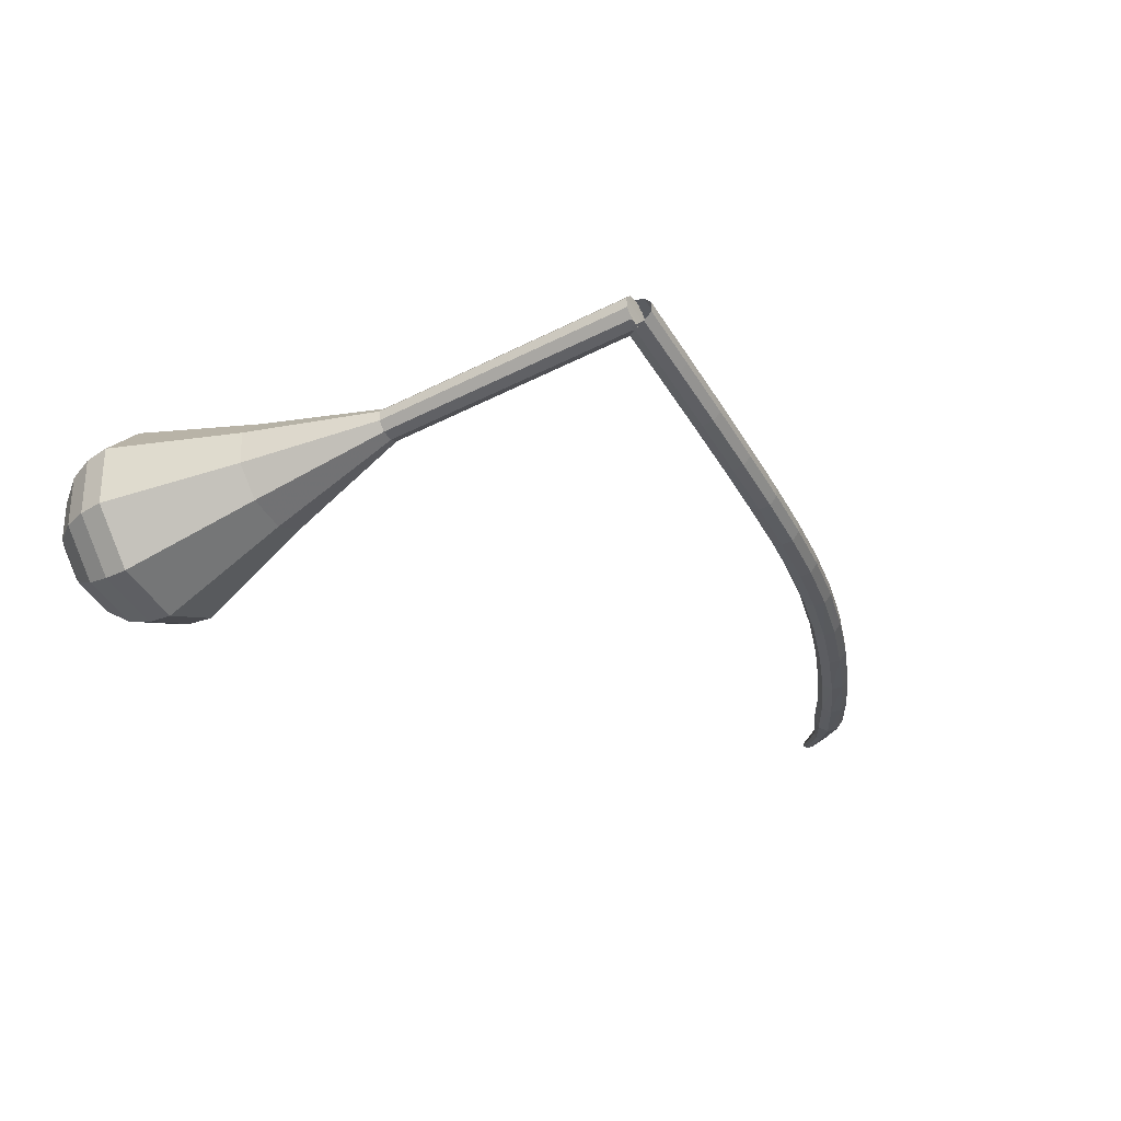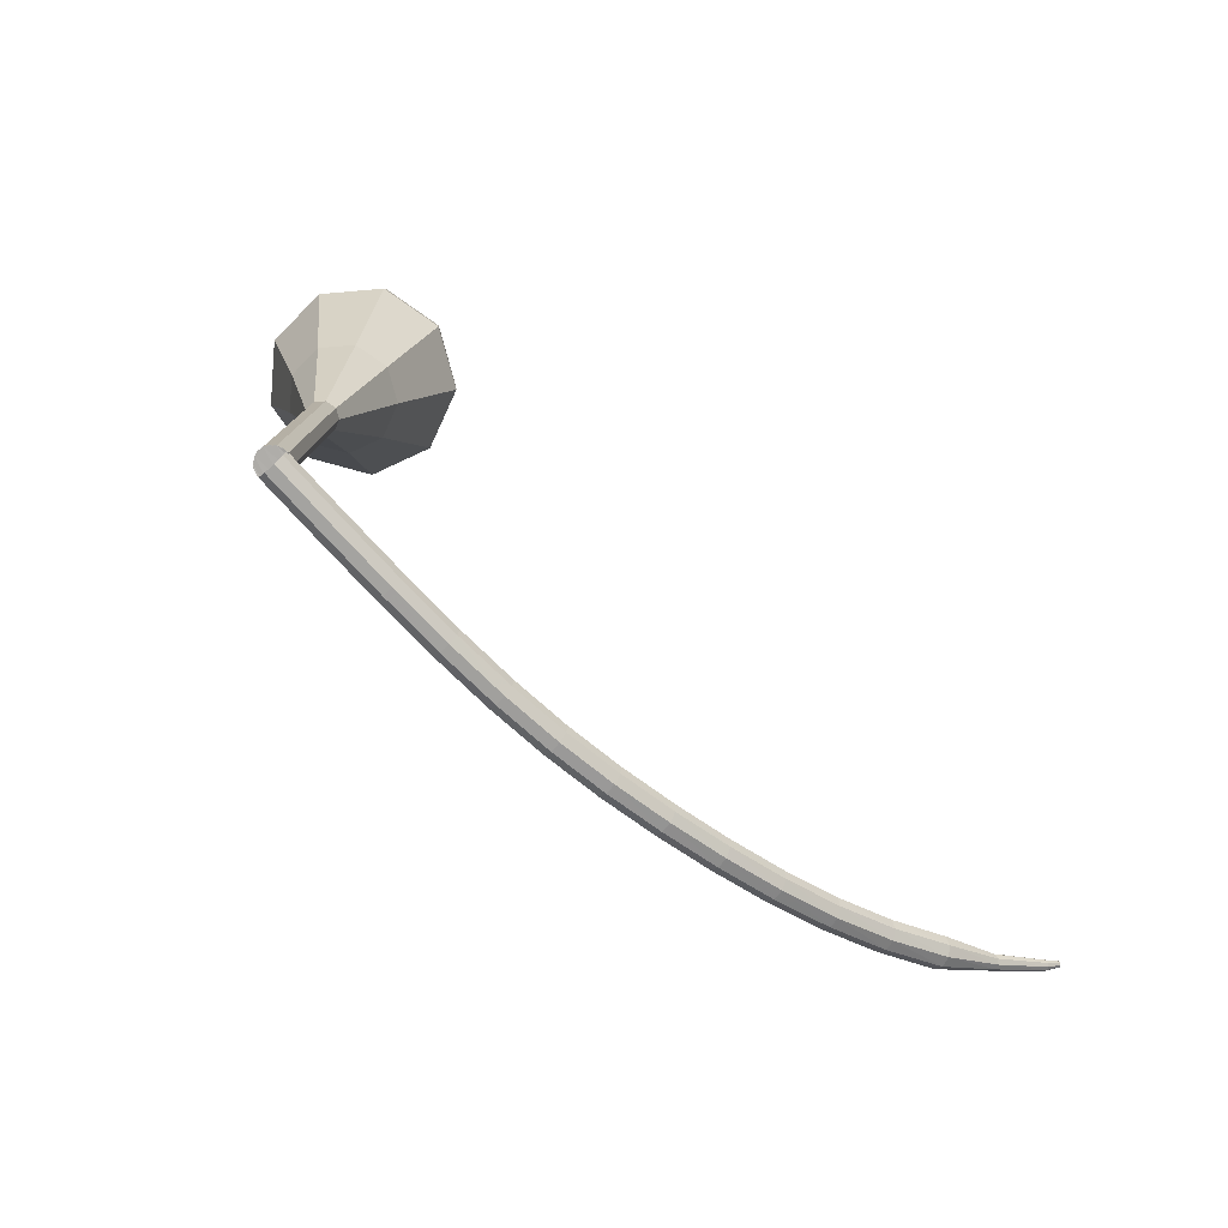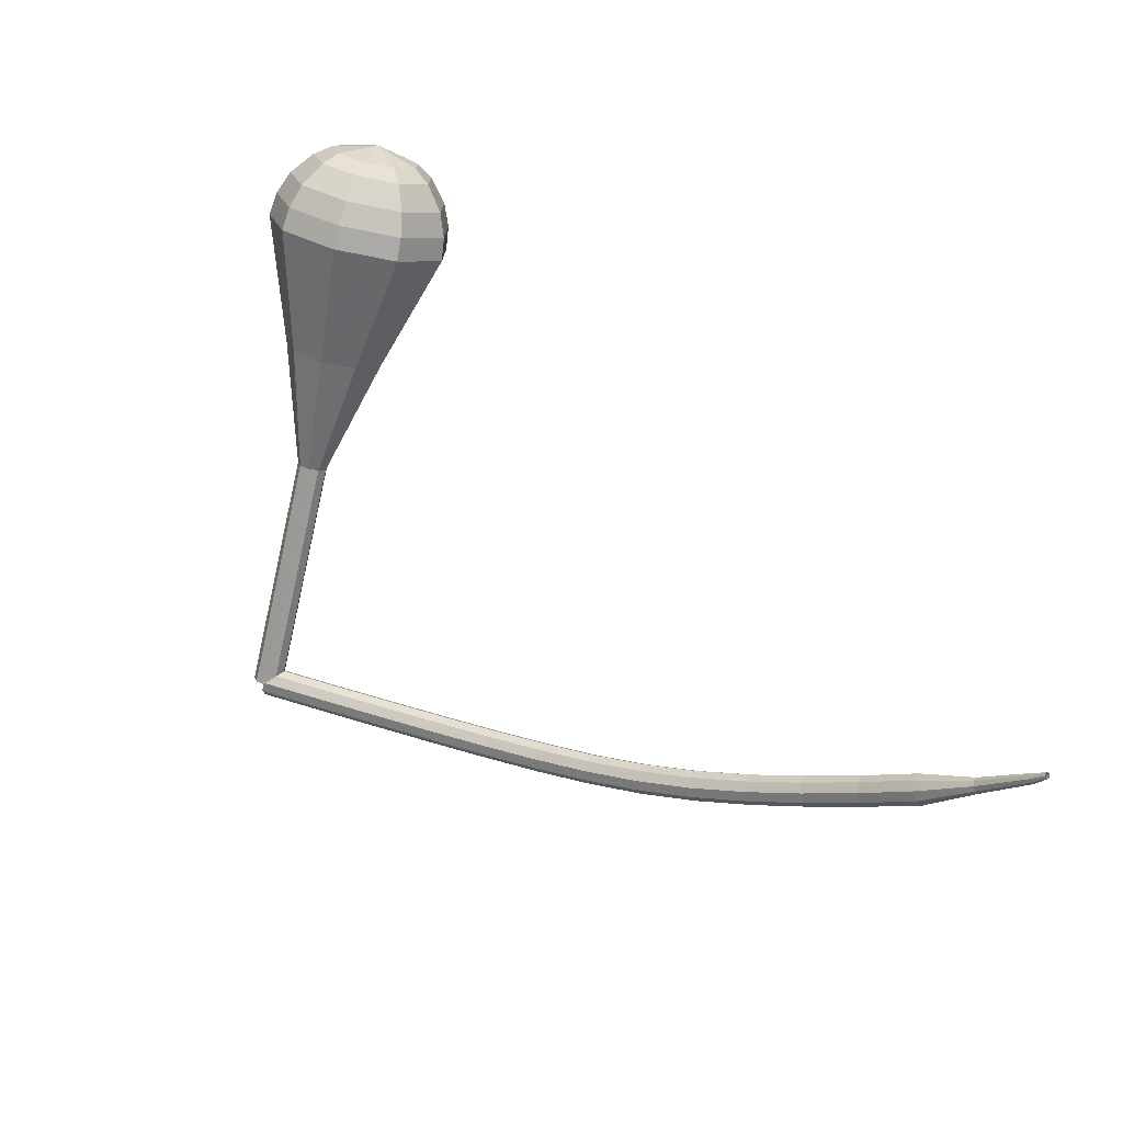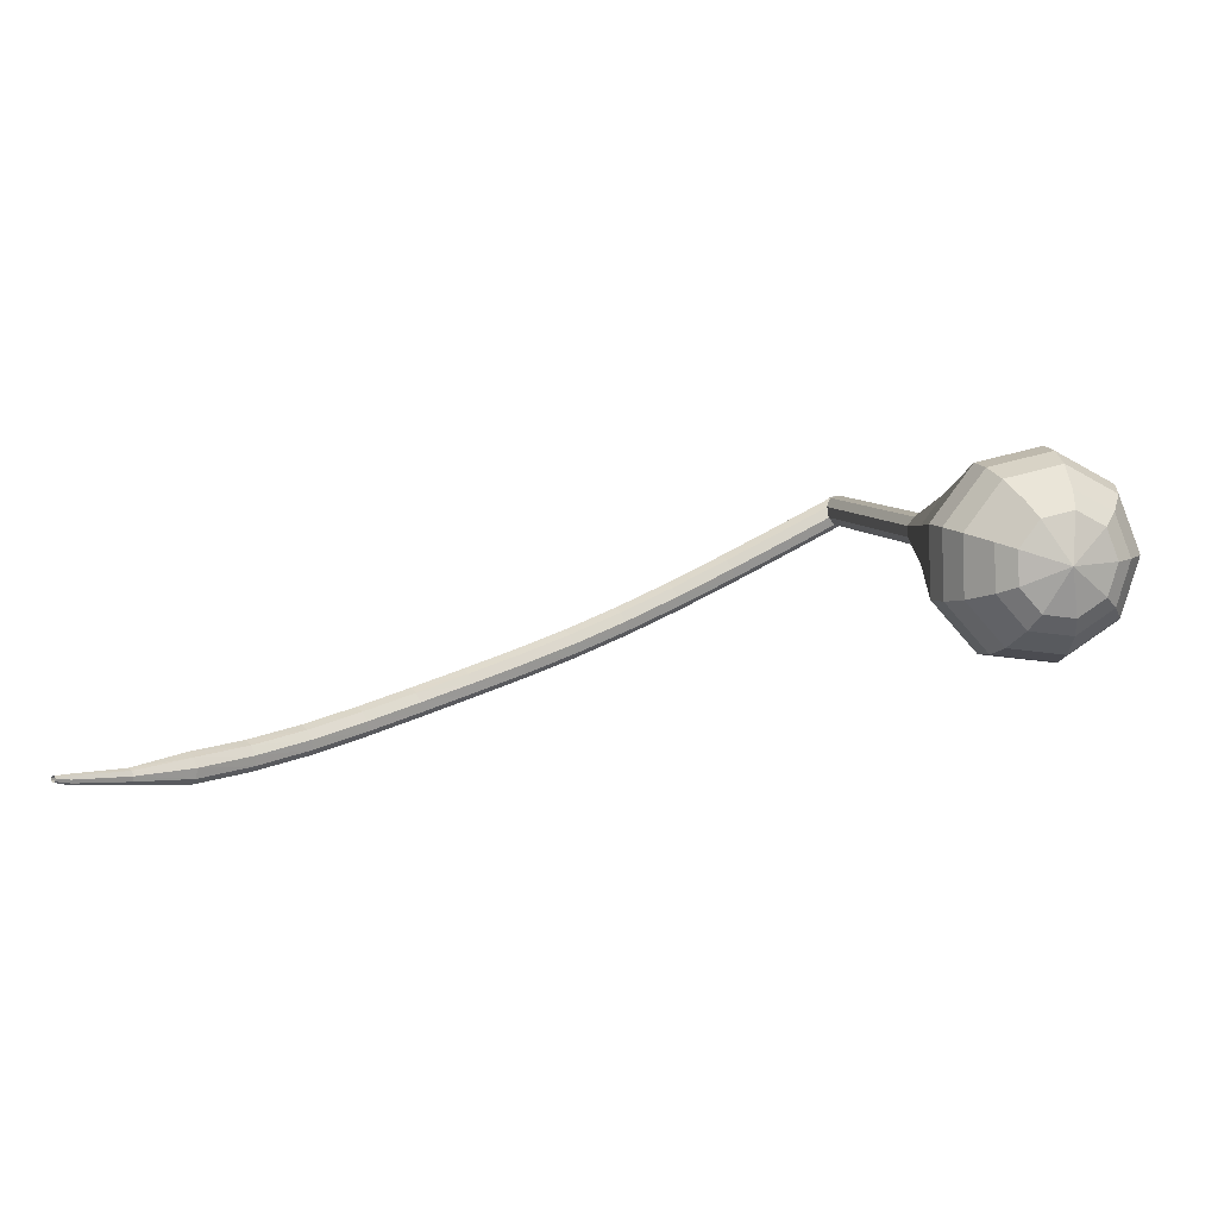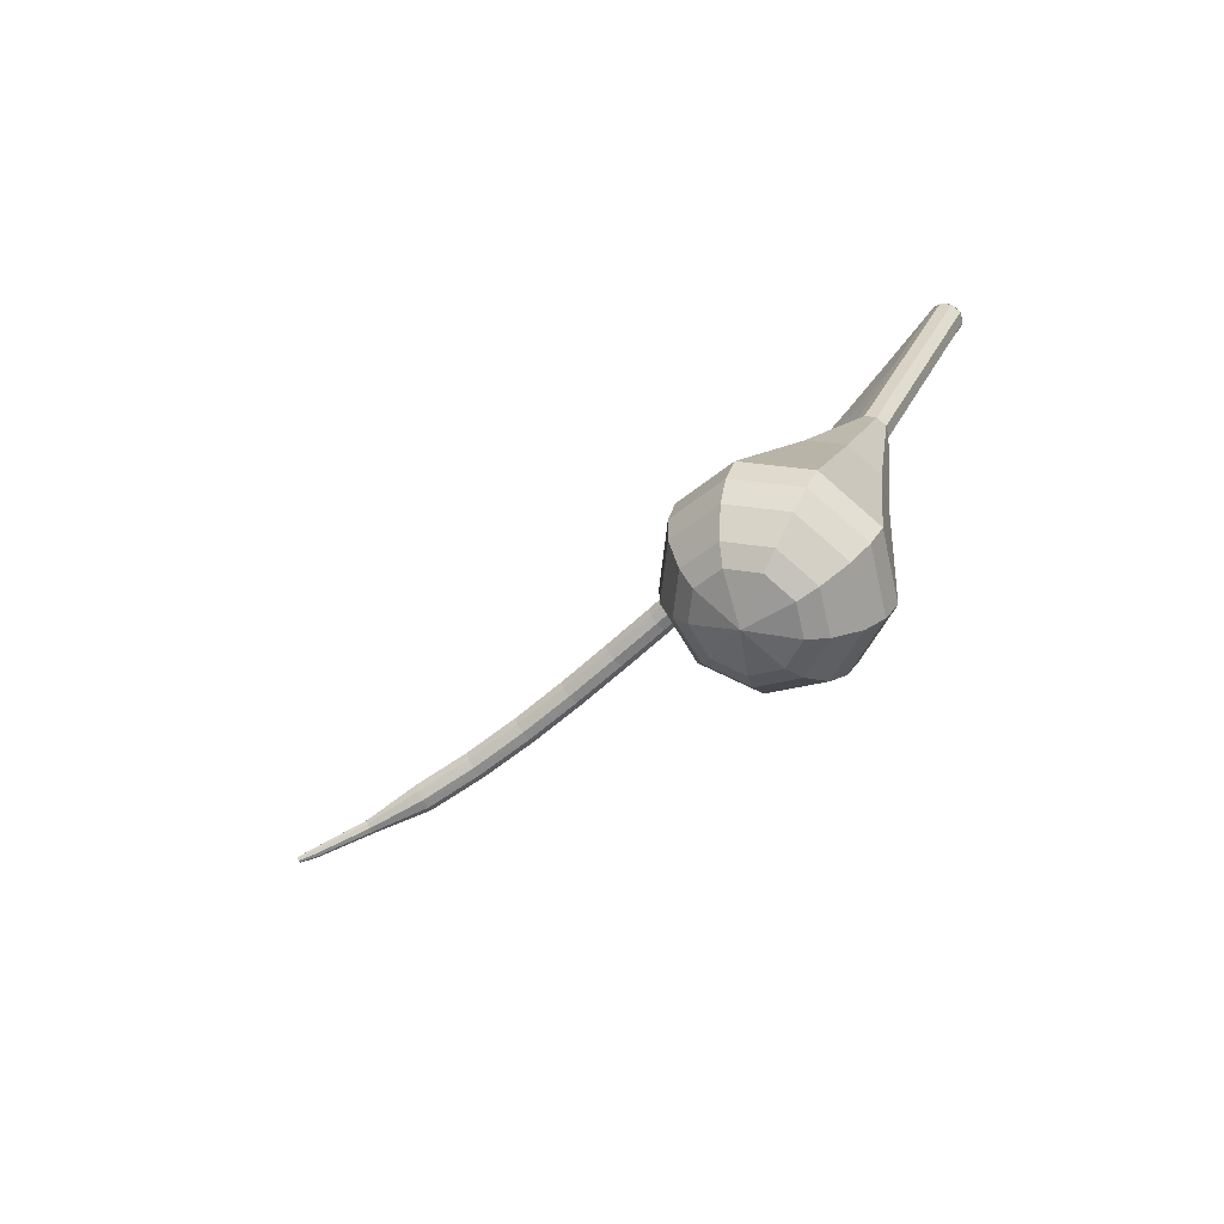
<metadata>
{"format":"obj","ext":"obj","renderer":"f3d","projection":"perspective","resolution":1024,"background":"white","views":[{"elev":10.3,"azim":132.3,"up":"+Y"},{"elev":37.4,"azim":-155.6,"up":"+Y"},{"elev":49.0,"azim":-116.1,"up":"+Z"},{"elev":67.1,"azim":13.1,"up":"+Z"},{"elev":4.0,"azim":44.9,"up":"+Y"}]}
</metadata>
<code>
g tube1
v 147.6 155.6 95.12
v 147.8 155.4 94.31
v 148.3 154.8 93.89
v 148.9 154.2 94.03
v 149.3 153.8 94.69
v 149.3 153.8 95.54
v 149 154.3 96.2
v 148.4 154.9 96.35
v 147.9 155.4 95.92
v 147.6 155.6 95.12
v 143.7 151.9 95.21
v 143.9 151.7 94.4
v 144.4 151.1 93.98
v 145 150.5 94.12
v 145.4 150.1 94.78
v 145.4 150.1 95.63
v 145 150.5 96.29
v 144.5 151.2 96.44
v 143.9 151.7 96.01
v 143.7 151.9 95.21
v 139.8 148.2 95.34
v 140 148 94.54
v 140.5 147.4 94.11
v 141.1 146.8 94.26
v 141.5 146.4 94.92
v 141.5 146.5 95.77
v 141.2 146.9 96.43
v 140.6 147.5 96.58
v 140.1 148 96.15
v 139.8 148.2 95.34
v 136.1 144.7 95.58
v 136.2 144.5 94.77
v 136.7 143.9 94.35
v 137.3 143.3 94.5
v 137.7 142.9 95.15
v 137.7 143 96
v 137.4 143.4 96.66
v 136.8 144 96.8
v 136.3 144.5 96.38
v 136.1 144.7 95.58
v 132.4 141.4 95.95
v 132.6 141.2 95.15
v 133 140.6 94.73
v 133.6 140 94.88
v 134 139.6 95.53
v 134.1 139.6 96.38
v 133.8 140.1 97.03
v 133.2 140.7 97.18
v 132.7 141.3 96.75
v 132.4 141.4 95.95
v 128.9 138.3 96.54
v 129 138 95.74
v 129.4 137.4 95.32
v 130 136.8 95.47
v 130.4 136.5 96.12
v 130.5 136.6 96.96
v 130.2 137 97.61
v 129.7 137.7 97.75
v 129.2 138.2 97.33
v 128.9 138.3 96.54
v 125.4 135.4 97.38
v 125.5 135 96.59
v 125.9 134.4 96.17
v 126.4 133.8 96.32
v 126.9 133.5 96.96
v 127 133.6 97.79
v 126.8 134.1 98.43
v 126.3 134.8 98.58
v 125.7 135.3 98.16
v 125.4 135.4 97.38
v 121.9 132.4 98.51
v 122 132 97.74
v 122.4 131.4 97.33
v 122.9 130.8 97.47
v 123.4 130.5 98.1
v 123.6 130.7 98.92
v 123.4 131.2 99.55
v 122.9 131.8 99.7
v 122.3 132.3 99.28
v 121.9 132.4 98.51
v 118.5 129.3 99.97
v 118.5 128.9 99.22
v 118.9 128.3 98.81
v 119.5 127.7 98.95
v 120 127.4 99.57
v 120.2 127.6 100.4
v 120 128.2 101
v 119.5 128.9 101.1
v 118.9 129.3 100.7
v 118.5 129.3 99.97
v 115.1 126.2 101.8
v 115.1 125.8 101
v 115.5 125.1 100.6
v 116.1 124.5 100.8
v 116.6 124.3 101.4
v 116.9 124.5 102.2
v 116.7 125.1 102.8
v 116.2 125.8 102.9
v 115.5 126.2 102.5
v 115.1 126.2 101.8
v 111.8 123.1 103.9
v 111.7 122.7 103.2
v 112.1 122 102.8
v 112.7 121.4 102.9
v 113.3 121.2 103.5
v 113.5 121.4 104.3
v 113.4 122 104.8
v 112.9 122.7 105
v 112.2 123.1 104.6
v 111.8 123.1 103.9
v 108.5 120.2 106.3
v 108.4 119.7 105.6
v 108.7 119 105.2
v 109.3 118.4 105.3
v 109.9 118.2 105.9
v 110.2 118.5 106.7
v 110.1 119.1 107.2
v 109.6 119.8 107.3
v 109 120.2 107
v 108.5 120.2 106.3
v 105.2 117.5 109
v 105 116.9 108.3
v 105.3 116.2 108
v 105.9 115.6 108.1
v 106.5 115.4 108.7
v 106.9 115.7 109.4
v 106.8 116.4 109.9
v 106.4 117.1 110
v 105.7 117.5 109.7
v 105.2 117.5 109
v 102.3 114.5 112.1
v 102.2 114.2 111.8
v 102.3 113.8 111.6
v 102.6 113.5 111.7
v 102.9 113.4 111.9
v 103.2 113.6 112.2
v 103.2 113.9 112.5
v 102.9 114.3 112.5
v 102.6 114.5 112.4
v 102.3 114.5 112.1
v 99.37 112.1 115.5
v 99.27 112 115.3
v 99.34 111.7 115.2
v 99.52 111.5 115.2
v 99.75 111.4 115.4
v 99.91 111.5 115.6
v 99.93 111.8 115.8
v 99.8 112 115.8
v 99.58 112.2 115.7
v 99.37 112.1 115.5
v 98.69 111.5 116.5
v 98.62 111.4 116.4
v 98.65 111.2 116.3
v 98.76 111.1 116.4
v 98.91 111.1 116.5
v 99.01 111.1 116.6
v 99.03 111.3 116.7
v 98.96 111.4 116.7
v 98.82 111.5 116.6
v 98.69 111.5 116.5
f 1 2 12
f 12 11 1
f 2 3 13
f 13 12 2
f 3 4 14
f 14 13 3
f 4 5 15
f 15 14 4
f 5 6 16
f 16 15 5
f 6 7 17
f 17 16 6
f 7 8 18
f 18 17 7
f 8 9 19
f 19 18 8
f 9 10 20
f 20 19 9
f 11 12 22
f 22 21 11
f 12 13 23
f 23 22 12
f 13 14 24
f 24 23 13
f 14 15 25
f 25 24 14
f 15 16 26
f 26 25 15
f 16 17 27
f 27 26 16
f 17 18 28
f 28 27 17
f 18 19 29
f 29 28 18
f 19 20 30
f 30 29 19
f 21 22 32
f 32 31 21
f 22 23 33
f 33 32 22
f 23 24 34
f 34 33 23
f 24 25 35
f 35 34 24
f 25 26 36
f 36 35 25
f 26 27 37
f 37 36 26
f 27 28 38
f 38 37 27
f 28 29 39
f 39 38 28
f 29 30 40
f 40 39 29
f 31 32 42
f 42 41 31
f 32 33 43
f 43 42 32
f 33 34 44
f 44 43 33
f 34 35 45
f 45 44 34
f 35 36 46
f 46 45 35
f 36 37 47
f 47 46 36
f 37 38 48
f 48 47 37
f 38 39 49
f 49 48 38
f 39 40 50
f 50 49 39
f 41 42 52
f 52 51 41
f 42 43 53
f 53 52 42
f 43 44 54
f 54 53 43
f 44 45 55
f 55 54 44
f 45 46 56
f 56 55 45
f 46 47 57
f 57 56 46
f 47 48 58
f 58 57 47
f 48 49 59
f 59 58 48
f 49 50 60
f 60 59 49
f 51 52 62
f 62 61 51
f 52 53 63
f 63 62 52
f 53 54 64
f 64 63 53
f 54 55 65
f 65 64 54
f 55 56 66
f 66 65 55
f 56 57 67
f 67 66 56
f 57 58 68
f 68 67 57
f 58 59 69
f 69 68 58
f 59 60 70
f 70 69 59
f 61 62 72
f 72 71 61
f 62 63 73
f 73 72 62
f 63 64 74
f 74 73 63
f 64 65 75
f 75 74 64
f 65 66 76
f 76 75 65
f 66 67 77
f 77 76 66
f 67 68 78
f 78 77 67
f 68 69 79
f 79 78 68
f 69 70 80
f 80 79 69
f 71 72 82
f 82 81 71
f 72 73 83
f 83 82 72
f 73 74 84
f 84 83 73
f 74 75 85
f 85 84 74
f 75 76 86
f 86 85 75
f 76 77 87
f 87 86 76
f 77 78 88
f 88 87 77
f 78 79 89
f 89 88 78
f 79 80 90
f 90 89 79
f 81 82 92
f 92 91 81
f 82 83 93
f 93 92 82
f 83 84 94
f 94 93 83
f 84 85 95
f 95 94 84
f 85 86 96
f 96 95 85
f 86 87 97
f 97 96 86
f 87 88 98
f 98 97 87
f 88 89 99
f 99 98 88
f 89 90 100
f 100 99 89
f 91 92 102
f 102 101 91
f 92 93 103
f 103 102 92
f 93 94 104
f 104 103 93
f 94 95 105
f 105 104 94
f 95 96 106
f 106 105 95
f 96 97 107
f 107 106 96
f 97 98 108
f 108 107 97
f 98 99 109
f 109 108 98
f 99 100 110
f 110 109 99
f 101 102 112
f 112 111 101
f 102 103 113
f 113 112 102
f 103 104 114
f 114 113 103
f 104 105 115
f 115 114 104
f 105 106 116
f 116 115 105
f 106 107 117
f 117 116 106
f 107 108 118
f 118 117 107
f 108 109 119
f 119 118 108
f 109 110 120
f 120 119 109
f 111 112 122
f 122 121 111
f 112 113 123
f 123 122 112
f 113 114 124
f 124 123 113
f 114 115 125
f 125 124 114
f 115 116 126
f 126 125 115
f 116 117 127
f 127 126 116
f 117 118 128
f 128 127 117
f 118 119 129
f 129 128 118
f 119 120 130
f 130 129 119
f 121 122 132
f 132 131 121
f 122 123 133
f 133 132 122
f 123 124 134
f 134 133 123
f 124 125 135
f 135 134 124
f 125 126 136
f 136 135 125
f 126 127 137
f 137 136 126
f 127 128 138
f 138 137 127
f 128 129 139
f 139 138 128
f 129 130 140
f 140 139 129
f 131 132 142
f 142 141 131
f 132 133 143
f 143 142 132
f 133 134 144
f 144 143 133
f 134 135 145
f 145 144 134
f 135 136 146
f 146 145 135
f 136 137 147
f 147 146 136
f 137 138 148
f 148 147 137
f 138 139 149
f 149 148 138
f 139 140 150
f 150 149 139
f 141 142 152
f 152 151 141
f 142 143 153
f 153 152 142
f 143 144 154
f 154 153 143
f 144 145 155
f 155 154 144
f 145 146 156
f 156 155 145
f 146 147 157
f 157 156 146
f 147 148 158
f 158 157 147
f 148 149 159
f 159 158 148
f 149 150 160
f 160 159 149
v 149.5 155.4 95.12
v 149.7 154.7 94.67
v 149.3 154 94.43
v 148.5 153.6 94.52
v 147.8 153.7 94.88
v 147.4 154.3 95.35
v 147.5 155 95.72
v 148.1 155.6 95.8
v 148.9 155.8 95.56
v 149.5 155.4 95.12
v 147.5 153.9 95.12
v 148.2 153.6 94.69
v 149 153.7 94.46
v 149.6 154.4 94.54
v 149.6 155.2 94.89
v 149.2 155.7 95.35
v 148.4 155.8 95.7
v 147.7 155.4 95.78
v 147.3 154.6 95.55
v 147.5 153.9 95.12
v 149.2 151.8 99.35
v 149.9 151.5 98.92
v 150.7 151.7 98.69
v 151.3 152.3 98.77
v 151.3 153.1 99.12
v 150.9 153.6 99.58
v 150.1 153.7 99.93
v 149.4 153.3 100
v 149 152.5 99.78
v 149.2 151.8 99.35
v 150.9 149.7 103.6
v 151.6 149.4 103.2
v 152.4 149.6 102.9
v 152.9 150.2 103
v 153 151 103.4
v 152.6 151.5 103.8
v 151.8 151.6 104.2
v 151.1 151.2 104.2
v 150.7 150.4 104
v 150.9 149.7 103.6
v 152.6 147.6 107.8
v 153.2 147.3 107.4
v 154.1 147.5 107.2
v 154.6 148.1 107.2
v 154.7 148.9 107.6
v 154.3 149.5 108.1
v 153.5 149.5 108.4
v 152.7 149.1 108.5
v 152.4 148.4 108.3
v 152.6 147.6 107.8
v 154.3 145.6 112.1
v 154.9 145.2 111.6
v 155.7 145.4 111.4
v 156.3 146 111.5
v 156.4 146.8 111.8
v 155.9 147.4 112.3
v 155.2 147.5 112.6
v 154.4 147 112.7
v 154.1 146.3 112.5
v 154.3 145.6 112.1
v 155.4 139.6 120.5
v 157.6 138.4 119.1
v 160.2 139 118.3
v 162.2 141.1 118.6
v 162.4 143.7 119.8
v 160.9 145.6 121.3
v 158.3 145.8 122.5
v 155.9 144.4 122.7
v 154.7 141.9 122
v 155.4 139.6 120.5
v 156.2 133.3 129
v 160.1 131.2 126.4
v 164.9 132.3 125
v 168.4 136.1 125.5
v 168.8 140.7 127.6
v 166.1 144.1 130.4
v 161.5 144.6 132.5
v 157.1 142 133
v 155 137.6 131.6
v 156.2 133.3 129
v 157 132.7 130.6
v 160.8 130.7 128.1
v 165.4 131.7 126.8
v 168.8 135.4 127.2
v 169.3 139.9 129.3
v 166.6 143.1 131.9
v 162.1 143.6 133.9
v 157.9 141.1 134.4
v 155.8 136.8 133.1
v 157 132.7 130.6
v 158.2 132.4 132.2
v 161.6 130.6 129.9
v 165.8 131.5 128.7
v 168.8 134.8 129.2
v 169.2 138.8 131
v 166.8 141.7 133.4
v 162.8 142.2 135.2
v 159 139.9 135.6
v 157.2 136.1 134.4
v 158.2 132.4 132.2
v 160 132.5 133.8
v 162.6 131.2 132
v 165.8 131.9 131.1
v 168.1 134.4 131.5
v 168.4 137.5 132.8
v 166.6 139.7 134.7
v 163.5 140 136.1
v 160.6 138.3 136.4
v 159.2 135.4 135.5
v 160 132.5 133.8
v 161.4 133 134.5
v 163.3 132 133.3
v 165.6 132.5 132.6
v 167.3 134.3 132.9
v 167.5 136.6 133.9
v 166.2 138.2 135.2
v 163.9 138.5 136.2
v 161.8 137.2 136.5
v 160.8 135.1 135.8
v 161.4 133 134.5
v 164.5 134.9 135.3
v 164.5 134.9 135.3
v 164.5 134.9 135.3
v 164.5 134.9 135.3
v 164.5 134.9 135.3
v 164.5 134.9 135.3
v 164.5 134.9 135.3
v 164.5 134.9 135.3
v 164.5 134.9 135.3
v 164.5 134.9 135.3
f 161 162 172
f 172 171 161
f 162 163 173
f 173 172 162
f 163 164 174
f 174 173 163
f 164 165 175
f 175 174 164
f 165 166 176
f 176 175 165
f 166 167 177
f 177 176 166
f 167 168 178
f 178 177 167
f 168 169 179
f 179 178 168
f 169 170 180
f 180 179 169
f 171 172 182
f 182 181 171
f 172 173 183
f 183 182 172
f 173 174 184
f 184 183 173
f 174 175 185
f 185 184 174
f 175 176 186
f 186 185 175
f 176 177 187
f 187 186 176
f 177 178 188
f 188 187 177
f 178 179 189
f 189 188 178
f 179 180 190
f 190 189 179
f 181 182 192
f 192 191 181
f 182 183 193
f 193 192 182
f 183 184 194
f 194 193 183
f 184 185 195
f 195 194 184
f 185 186 196
f 196 195 185
f 186 187 197
f 197 196 186
f 187 188 198
f 198 197 187
f 188 189 199
f 199 198 188
f 189 190 200
f 200 199 189
f 191 192 202
f 202 201 191
f 192 193 203
f 203 202 192
f 193 194 204
f 204 203 193
f 194 195 205
f 205 204 194
f 195 196 206
f 206 205 195
f 196 197 207
f 207 206 196
f 197 198 208
f 208 207 197
f 198 199 209
f 209 208 198
f 199 200 210
f 210 209 199
f 201 202 212
f 212 211 201
f 202 203 213
f 213 212 202
f 203 204 214
f 214 213 203
f 204 205 215
f 215 214 204
f 205 206 216
f 216 215 205
f 206 207 217
f 217 216 206
f 207 208 218
f 218 217 207
f 208 209 219
f 219 218 208
f 209 210 220
f 220 219 209
f 211 212 222
f 222 221 211
f 212 213 223
f 223 222 212
f 213 214 224
f 224 223 213
f 214 215 225
f 225 224 214
f 215 216 226
f 226 225 215
f 216 217 227
f 227 226 216
f 217 218 228
f 228 227 217
f 218 219 229
f 229 228 218
f 219 220 230
f 230 229 219
f 221 222 232
f 232 231 221
f 222 223 233
f 233 232 222
f 223 224 234
f 234 233 223
f 224 225 235
f 235 234 224
f 225 226 236
f 236 235 225
f 226 227 237
f 237 236 226
f 227 228 238
f 238 237 227
f 228 229 239
f 239 238 228
f 229 230 240
f 240 239 229
f 231 232 242
f 242 241 231
f 232 233 243
f 243 242 232
f 233 234 244
f 244 243 233
f 234 235 245
f 245 244 234
f 235 236 246
f 246 245 235
f 236 237 247
f 247 246 236
f 237 238 248
f 248 247 237
f 238 239 249
f 249 248 238
f 239 240 250
f 250 249 239
f 241 242 252
f 252 251 241
f 242 243 253
f 253 252 242
f 243 244 254
f 254 253 243
f 244 245 255
f 255 254 244
f 245 246 256
f 256 255 245
f 246 247 257
f 257 256 246
f 247 248 258
f 258 257 247
f 248 249 259
f 259 258 248
f 249 250 260
f 260 259 249
f 251 252 262
f 262 261 251
f 252 253 263
f 263 262 252
f 253 254 264
f 264 263 253
f 254 255 265
f 265 264 254
f 255 256 266
f 266 265 255
f 256 257 267
f 267 266 256
f 257 258 268
f 268 267 257
f 258 259 269
f 269 268 258
f 259 260 270
f 270 269 259
f 261 262 272
f 272 271 261
f 262 263 273
f 273 272 262
f 263 264 274
f 274 273 263
f 264 265 275
f 275 274 264
f 265 266 276
f 276 275 265
f 266 267 277
f 277 276 266
f 267 268 278
f 278 277 267
f 268 269 279
f 279 278 268
f 269 270 280
f 280 279 269
f 271 272 282
f 282 281 271
f 272 273 283
f 283 282 272
f 273 274 284
f 284 283 273
f 274 275 285
f 285 284 274
f 275 276 286
f 286 285 275
f 276 277 287
f 287 286 276
f 277 278 288
f 288 287 277
f 278 279 289
f 289 288 278
f 279 280 290
f 290 289 279
g

</code>
